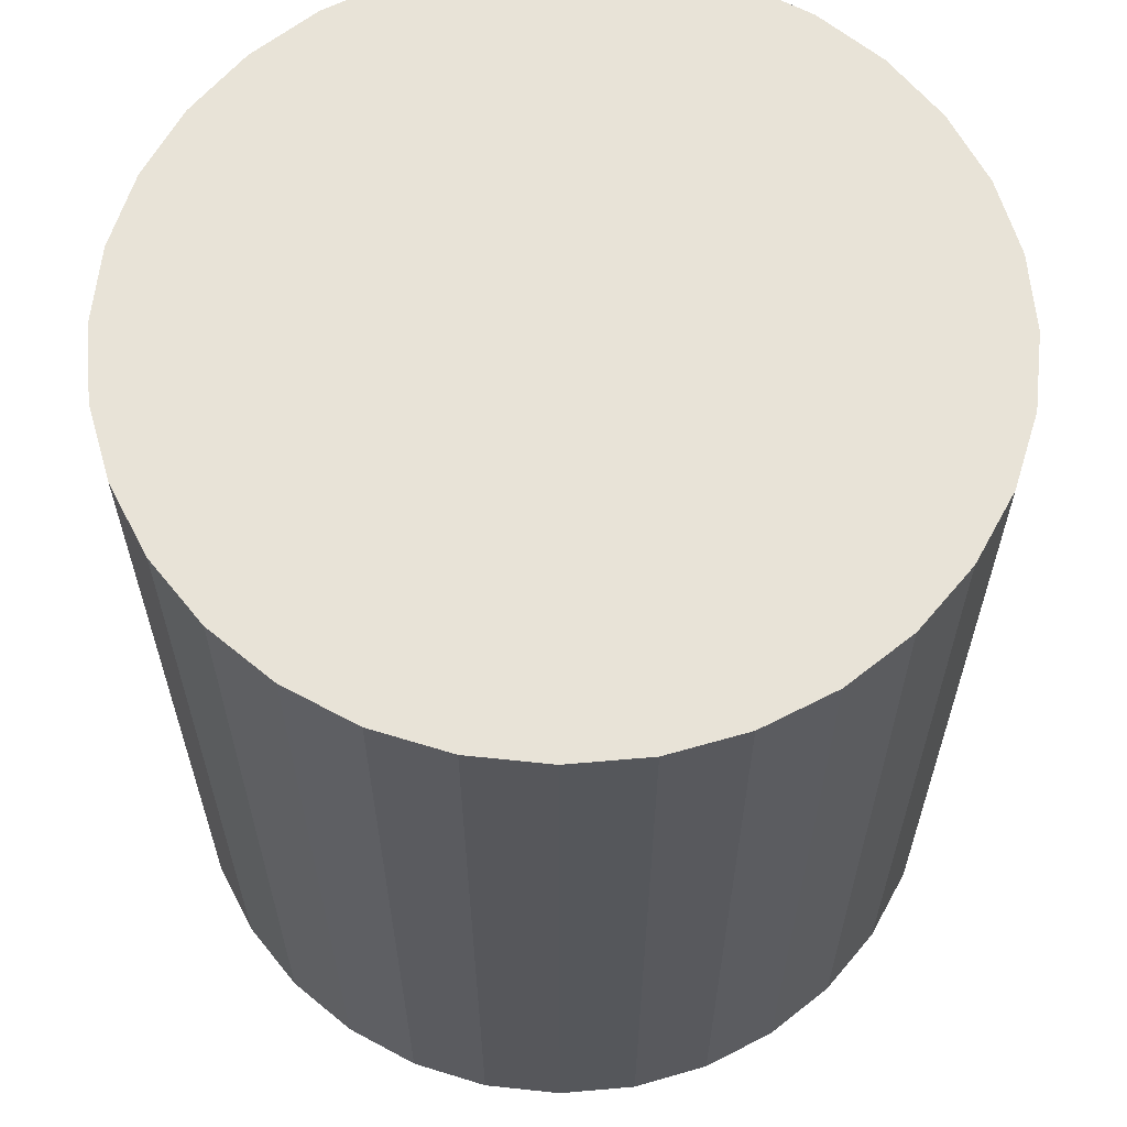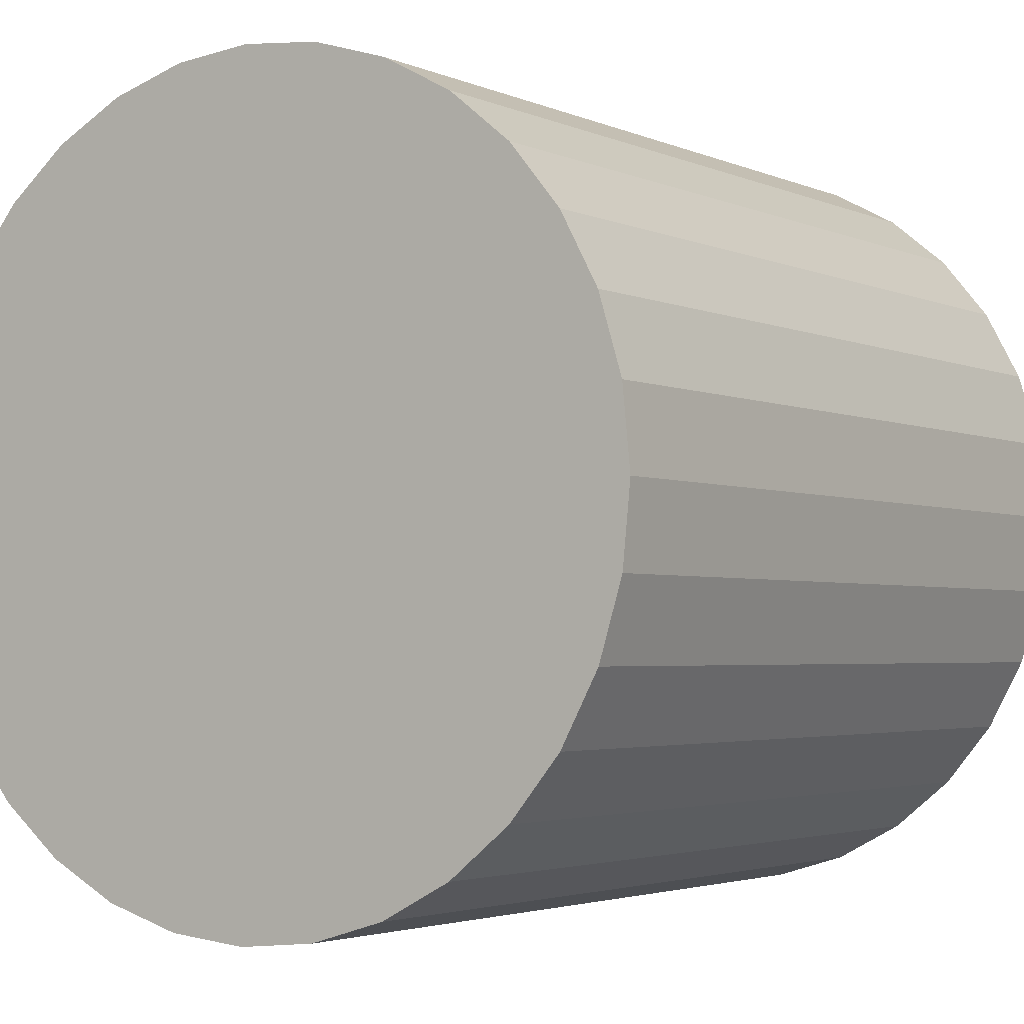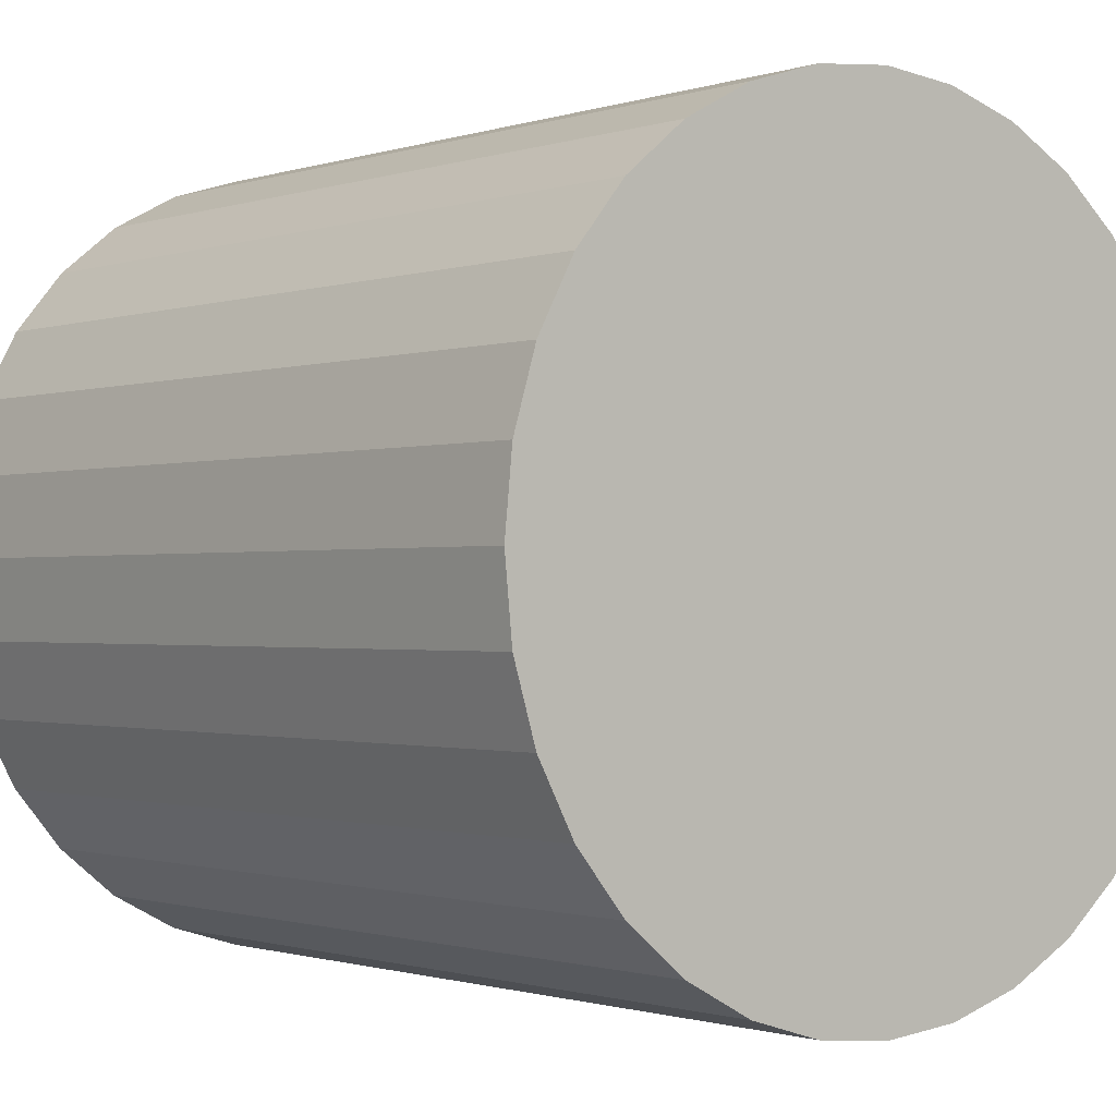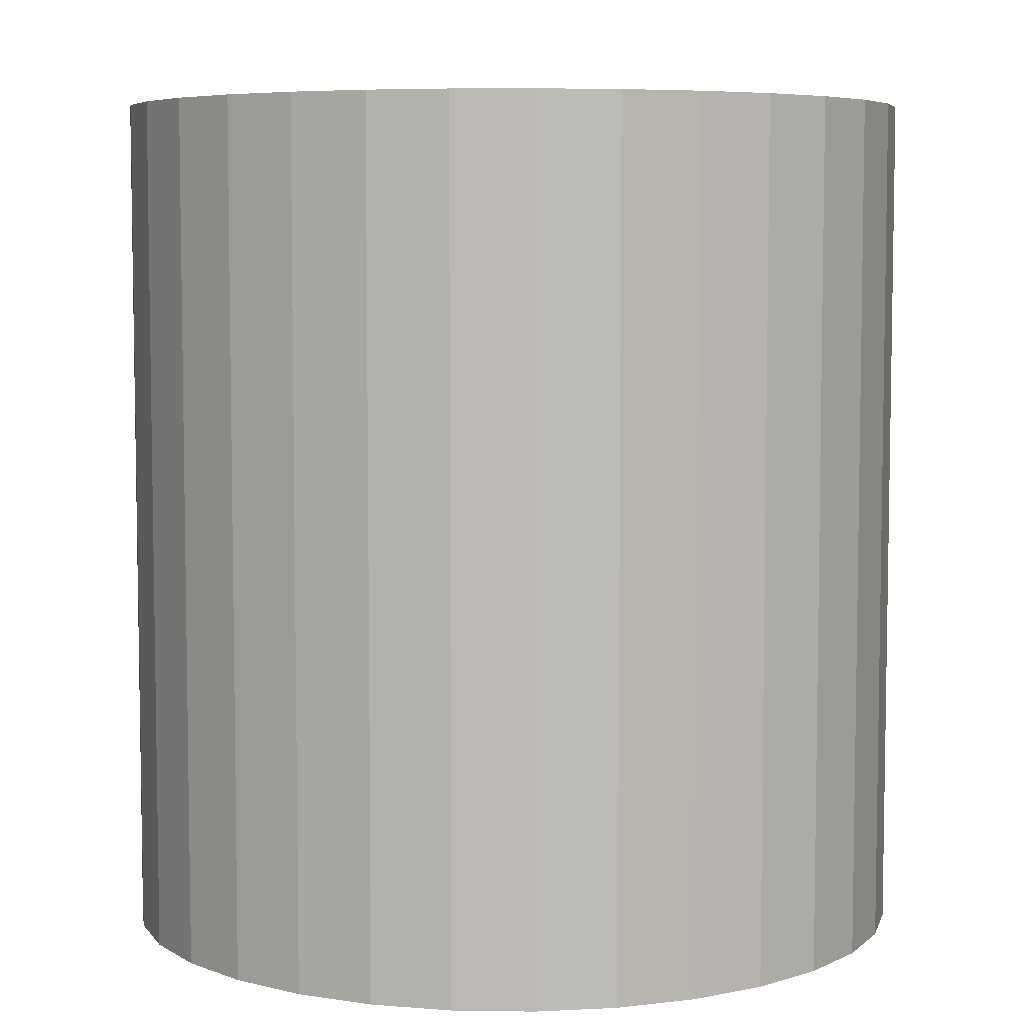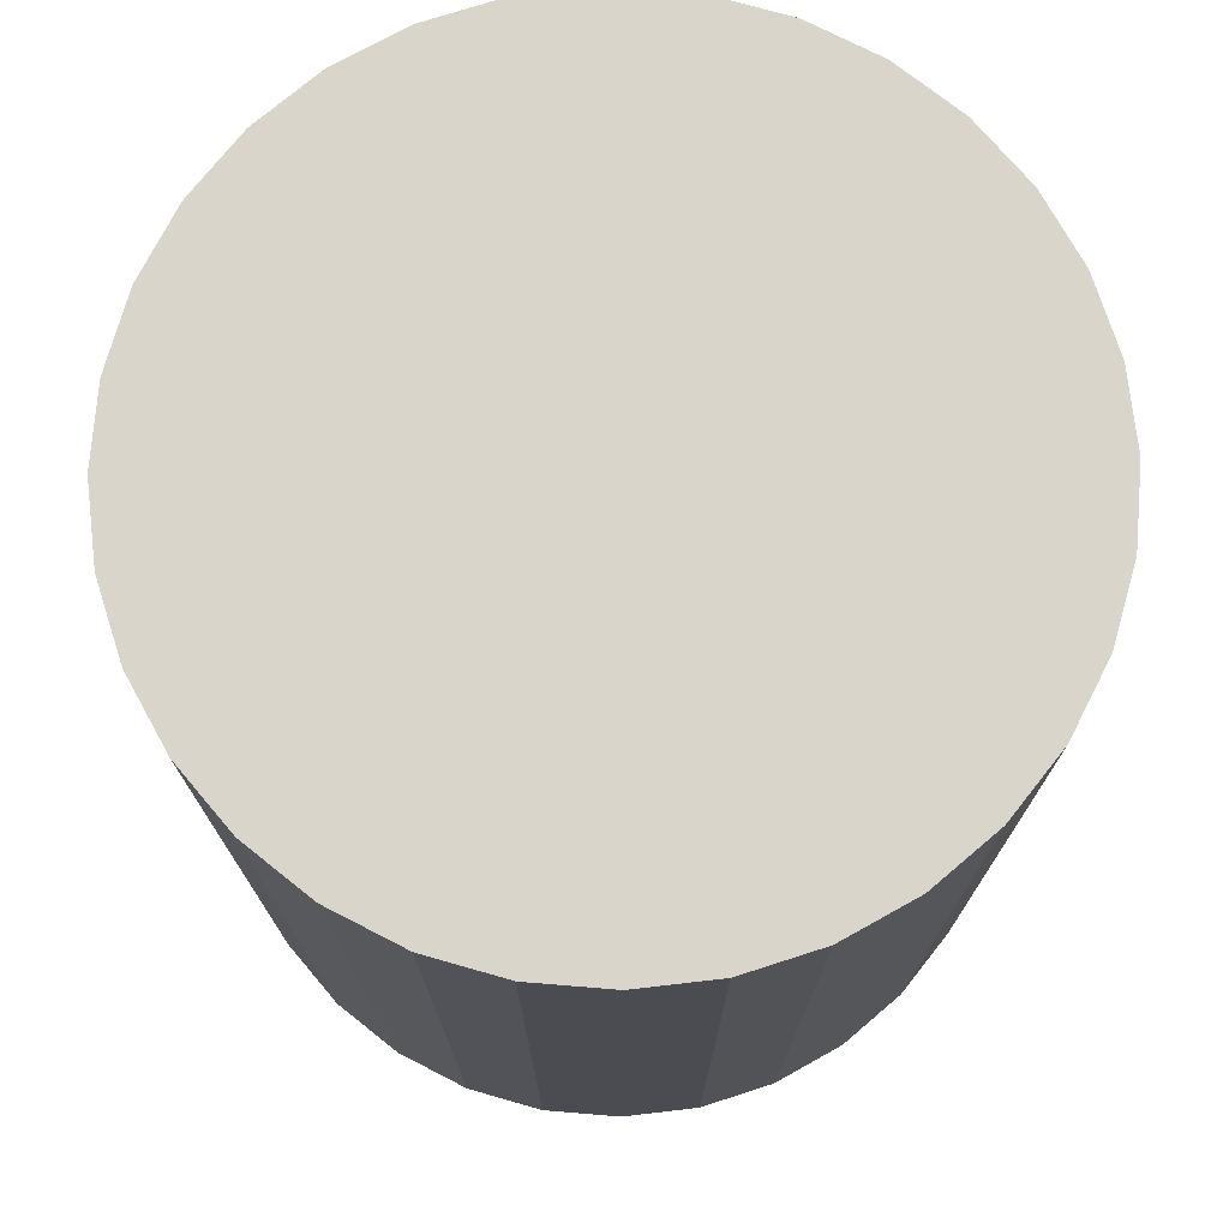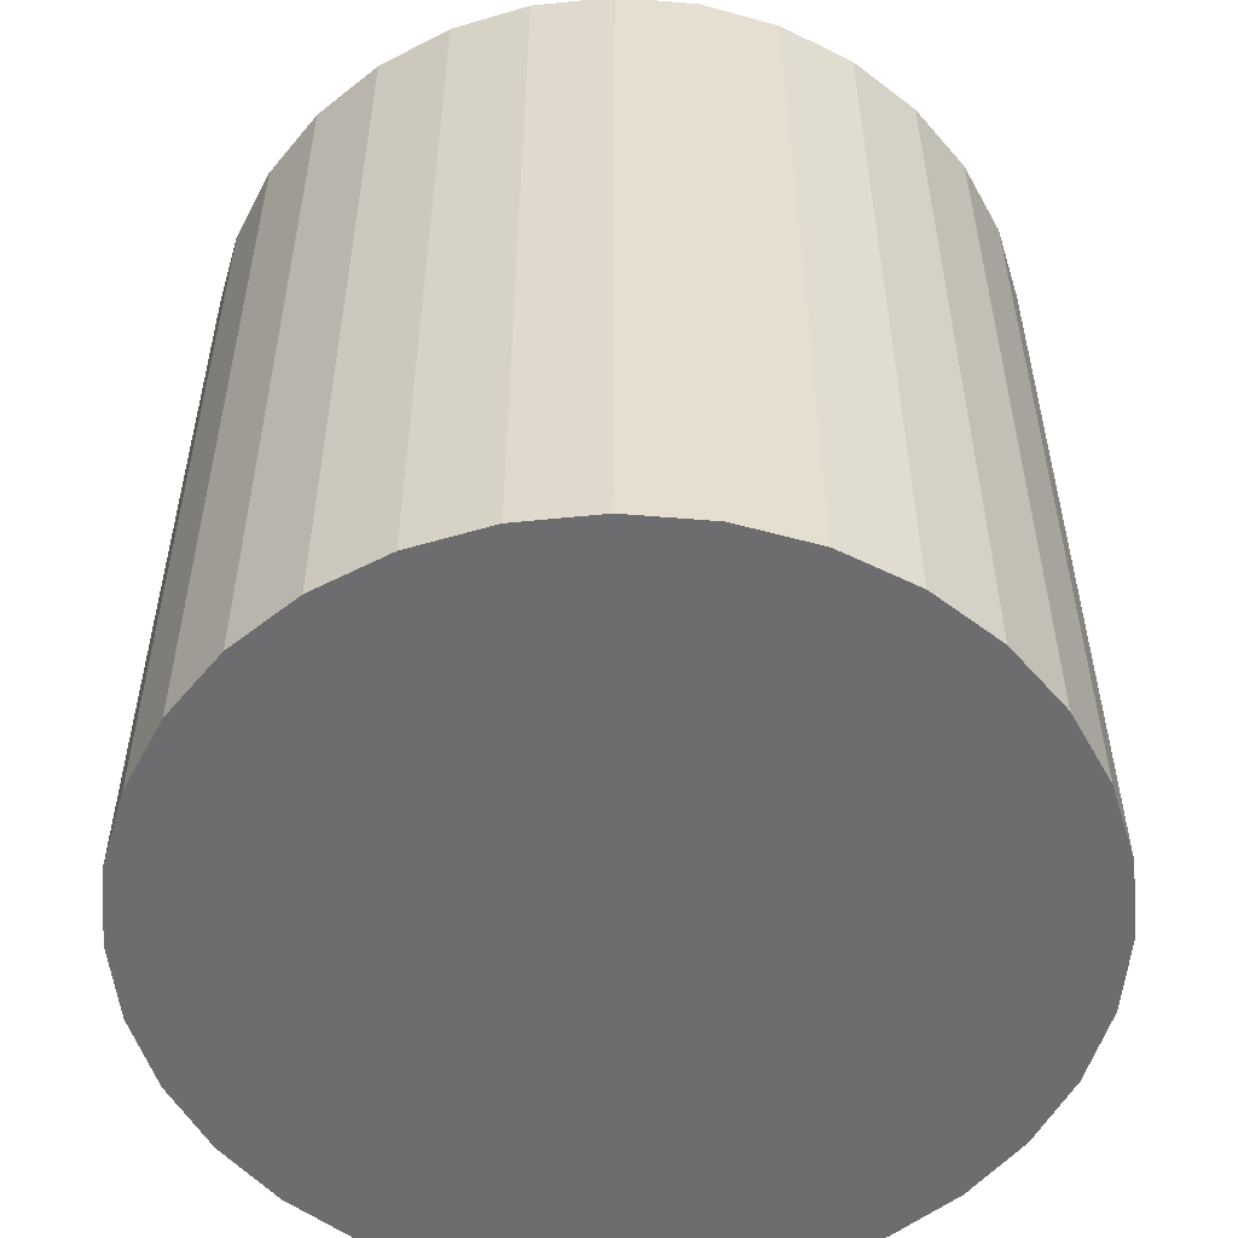
<metadata>
{"format":"obj","ext":"obj","renderer":"f3d","projection":"perspective","resolution":1024,"background":"white","views":[{"elev":62.3,"azim":-100.7,"up":"+Z"},{"elev":-2.9,"azim":-146.2,"up":"+Y"},{"elev":-0.9,"azim":140.7,"up":"+Y"},{"elev":6.2,"azim":64.4,"up":"+Z"},{"elev":74.6,"azim":100.3,"up":"+Z"},{"elev":-54.1,"azim":-33.2,"up":"+Z"}]}
</metadata>
<code>
v 0 0 -0.02615
v 0.02452 0 -0.02615
v 0.02452 0 0.02615
v 0 0 0.02615
v 0.02405 0.004784 -0.02615
v 0.02405 0.004784 0.02615
v 0.02266 0.009385 -0.02615
v 0.02266 0.009385 0.02615
v 0.02039 0.01363 -0.02615
v 0.02039 0.01363 0.02615
v 0.01734 0.01734 -0.02615
v 0.01734 0.01734 0.02615
v 0.01363 0.02039 -0.02615
v 0.01363 0.02039 0.02615
v 0.009385 0.02266 -0.02615
v 0.009385 0.02266 0.02615
v 0.004784 0.02405 -0.02615
v 0.004784 0.02405 0.02615
v 0 0.02452 -0.02615
v 0 0.02452 0.02615
v -0.004784 0.02405 -0.02615
v -0.004784 0.02405 0.02615
v -0.009385 0.02266 -0.02615
v -0.009385 0.02266 0.02615
v -0.01363 0.02039 -0.02615
v -0.01363 0.02039 0.02615
v -0.01734 0.01734 -0.02615
v -0.01734 0.01734 0.02615
v -0.02039 0.01363 -0.02615
v -0.02039 0.01363 0.02615
v -0.02266 0.009385 -0.02615
v -0.02266 0.009385 0.02615
v -0.02405 0.004784 -0.02615
v -0.02405 0.004784 0.02615
v -0.02452 0 -0.02615
v -0.02452 0 0.02615
v -0.02405 -0.004784 -0.02615
v -0.02405 -0.004784 0.02615
v -0.02266 -0.009385 -0.02615
v -0.02266 -0.009385 0.02615
v -0.02039 -0.01363 -0.02615
v -0.02039 -0.01363 0.02615
v -0.01734 -0.01734 -0.02615
v -0.01734 -0.01734 0.02615
v -0.01363 -0.02039 -0.02615
v -0.01363 -0.02039 0.02615
v -0.009385 -0.02266 -0.02615
v -0.009385 -0.02266 0.02615
v -0.004784 -0.02405 -0.02615
v -0.004784 -0.02405 0.02615
v -0 -0.02452 -0.02615
v -0 -0.02452 0.02615
v 0.004784 -0.02405 -0.02615
v 0.004784 -0.02405 0.02615
v 0.009385 -0.02266 -0.02615
v 0.009385 -0.02266 0.02615
v 0.01363 -0.02039 -0.02615
v 0.01363 -0.02039 0.02615
v 0.01734 -0.01734 -0.02615
v 0.01734 -0.01734 0.02615
v 0.02039 -0.01363 -0.02615
v 0.02039 -0.01363 0.02615
v 0.02266 -0.009385 -0.02615
v 0.02266 -0.009385 0.02615
v 0.02405 -0.004784 -0.02615
v 0.02405 -0.004784 0.02615
f 2 1 5
f 2 5 3
f 3 5 6
f 3 6 4
f 5 1 7
f 5 7 6
f 6 7 8
f 6 8 4
f 7 1 9
f 7 9 8
f 8 9 10
f 8 10 4
f 9 1 11
f 9 11 10
f 10 11 12
f 10 12 4
f 11 1 13
f 11 13 12
f 12 13 14
f 12 14 4
f 13 1 15
f 13 15 14
f 14 15 16
f 14 16 4
f 15 1 17
f 15 17 16
f 16 17 18
f 16 18 4
f 17 1 19
f 17 19 18
f 18 19 20
f 18 20 4
f 19 1 21
f 19 21 20
f 20 21 22
f 20 22 4
f 21 1 23
f 21 23 22
f 22 23 24
f 22 24 4
f 23 1 25
f 23 25 24
f 24 25 26
f 24 26 4
f 25 1 27
f 25 27 26
f 26 27 28
f 26 28 4
f 27 1 29
f 27 29 28
f 28 29 30
f 28 30 4
f 29 1 31
f 29 31 30
f 30 31 32
f 30 32 4
f 31 1 33
f 31 33 32
f 32 33 34
f 32 34 4
f 33 1 35
f 33 35 34
f 34 35 36
f 34 36 4
f 35 1 37
f 35 37 36
f 36 37 38
f 36 38 4
f 37 1 39
f 37 39 38
f 38 39 40
f 38 40 4
f 39 1 41
f 39 41 40
f 40 41 42
f 40 42 4
f 41 1 43
f 41 43 42
f 42 43 44
f 42 44 4
f 43 1 45
f 43 45 44
f 44 45 46
f 44 46 4
f 45 1 47
f 45 47 46
f 46 47 48
f 46 48 4
f 47 1 49
f 47 49 48
f 48 49 50
f 48 50 4
f 49 1 51
f 49 51 50
f 50 51 52
f 50 52 4
f 51 1 53
f 51 53 52
f 52 53 54
f 52 54 4
f 53 1 55
f 53 55 54
f 54 55 56
f 54 56 4
f 55 1 57
f 55 57 56
f 56 57 58
f 56 58 4
f 57 1 59
f 57 59 58
f 58 59 60
f 58 60 4
f 59 1 61
f 59 61 60
f 60 61 62
f 60 62 4
f 61 1 63
f 61 63 62
f 62 63 64
f 62 64 4
f 63 1 65
f 63 65 64
f 64 65 66
f 64 66 4
f 65 1 2
f 65 2 66
f 66 2 3
f 66 3 4

</code>
